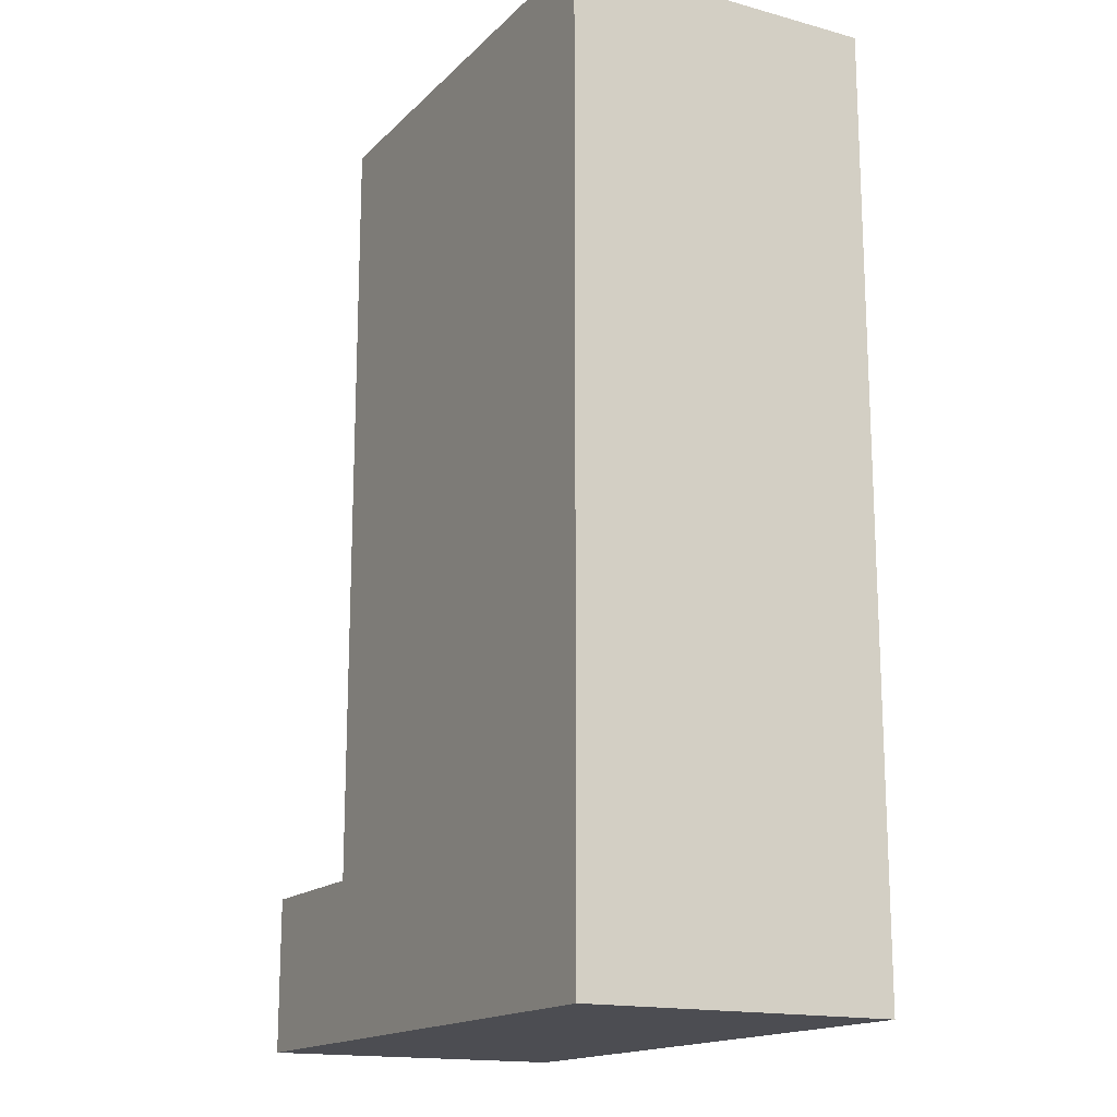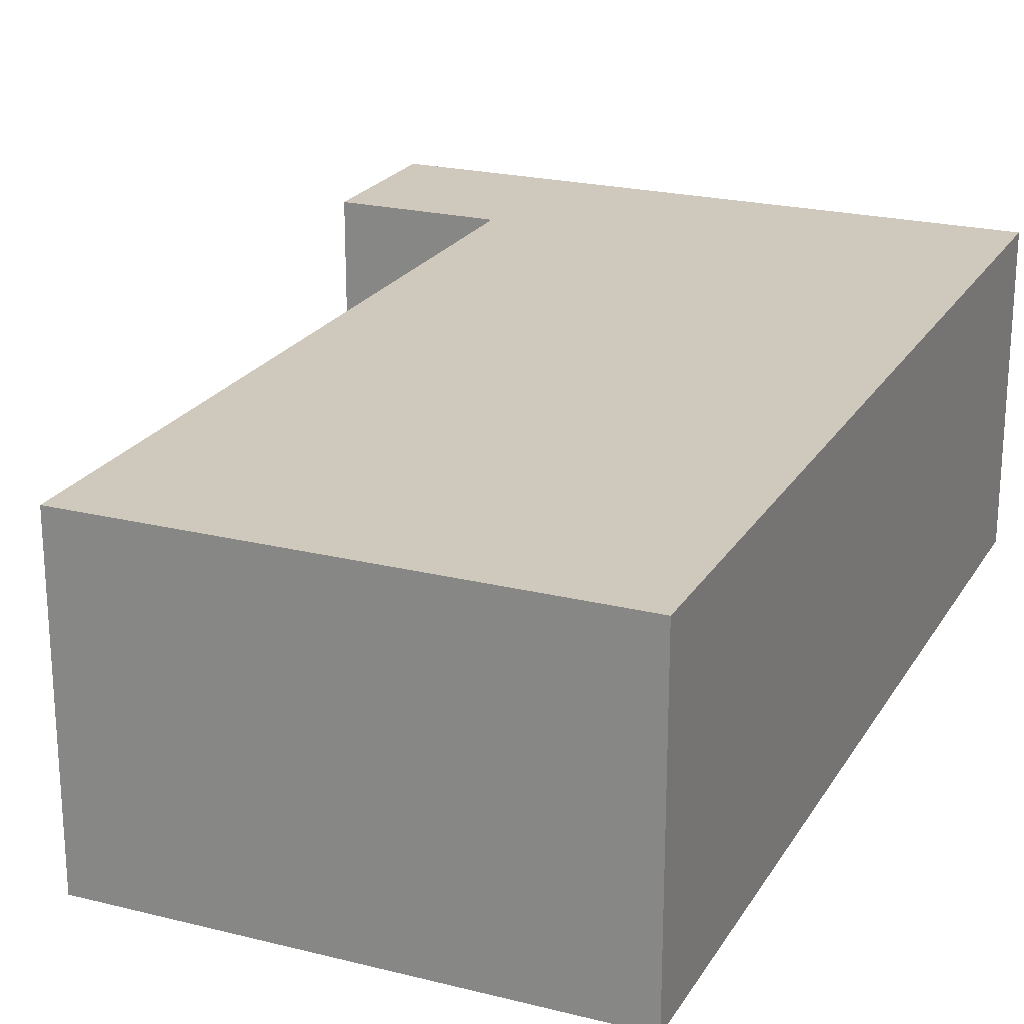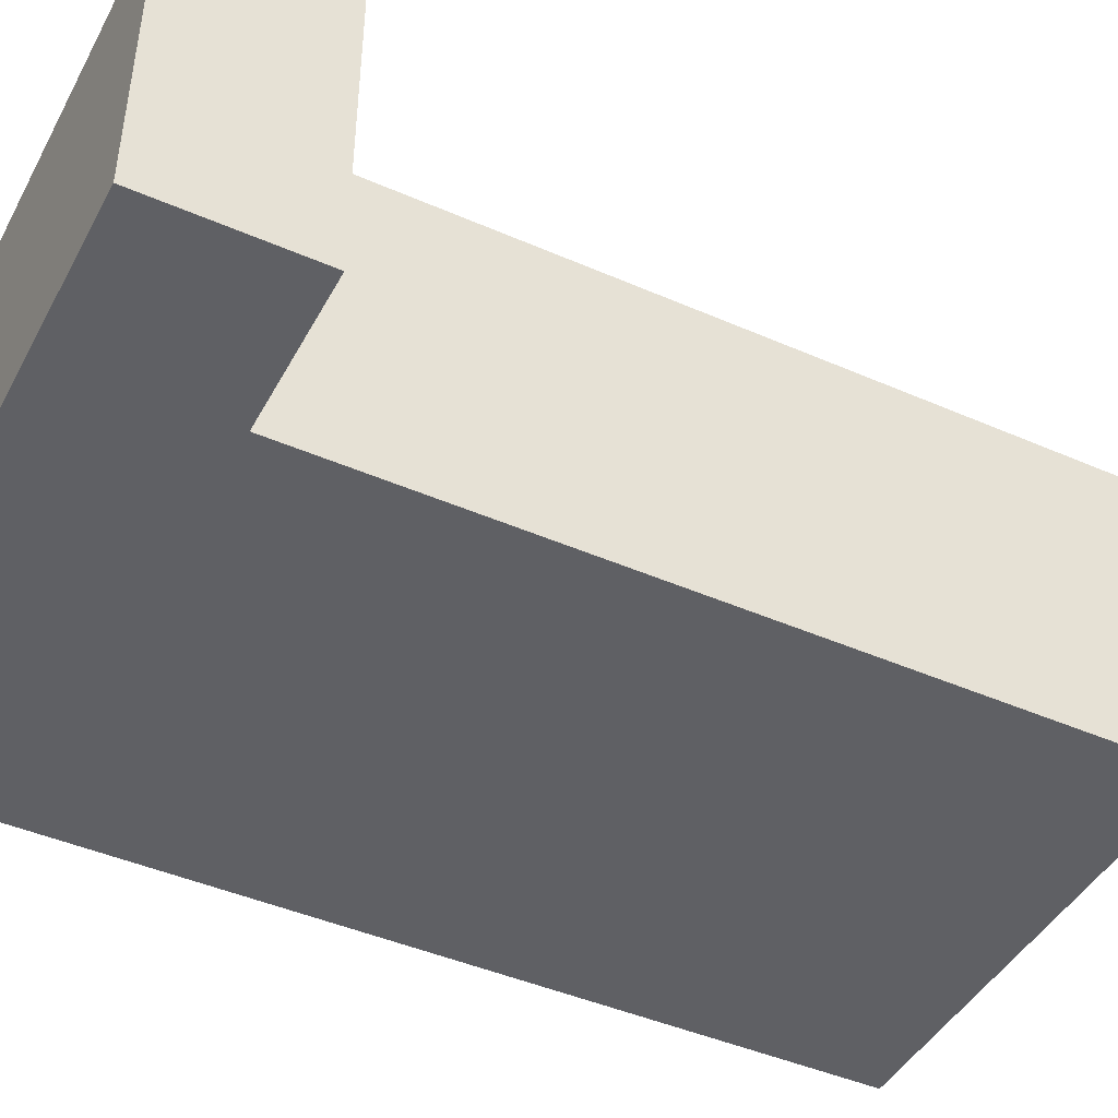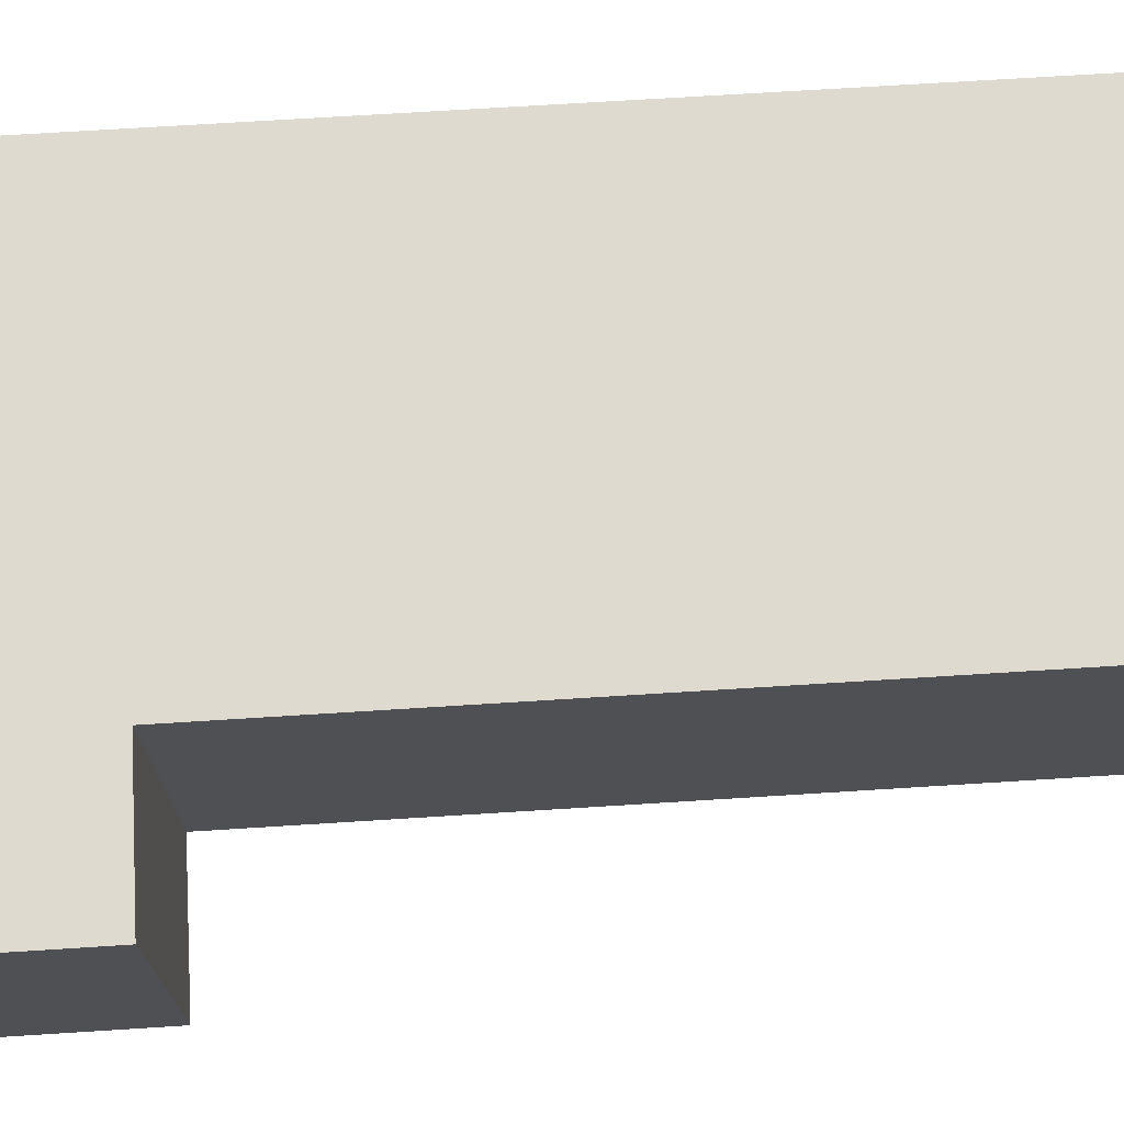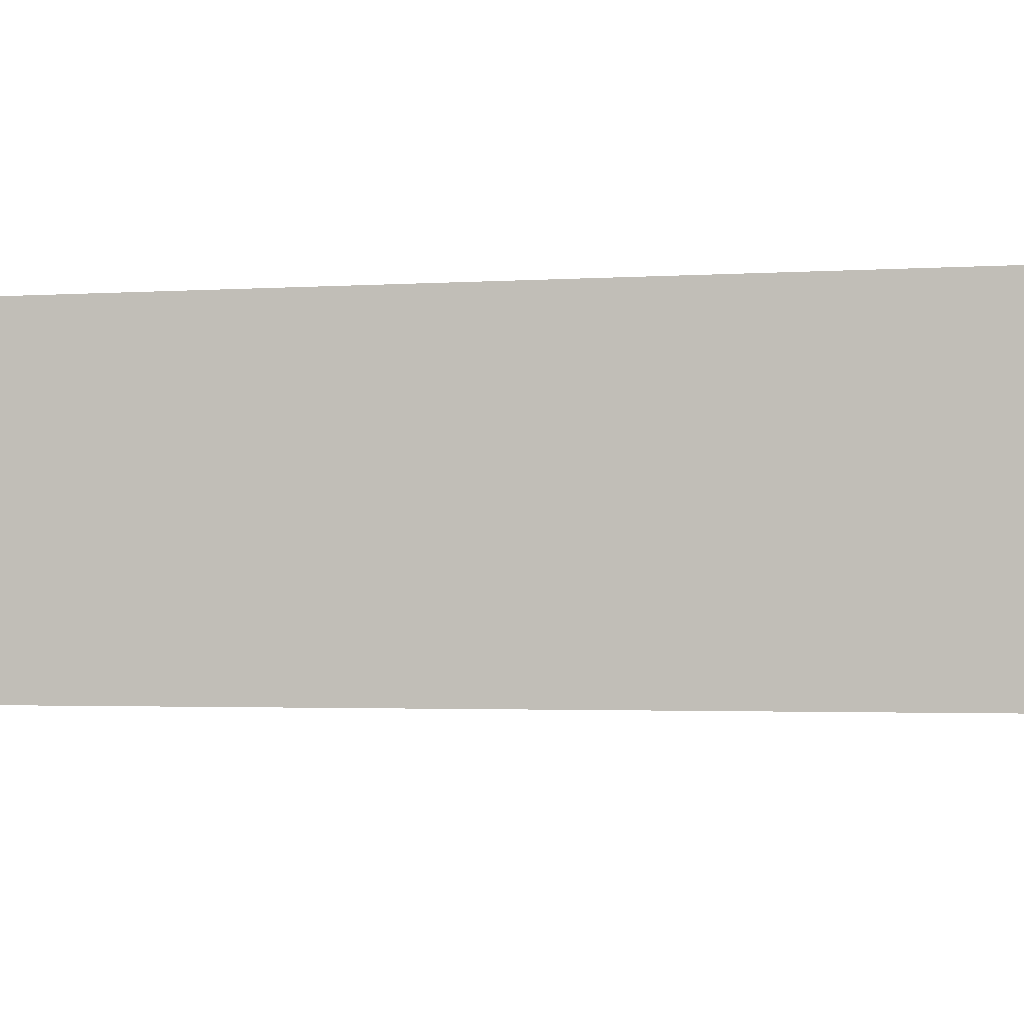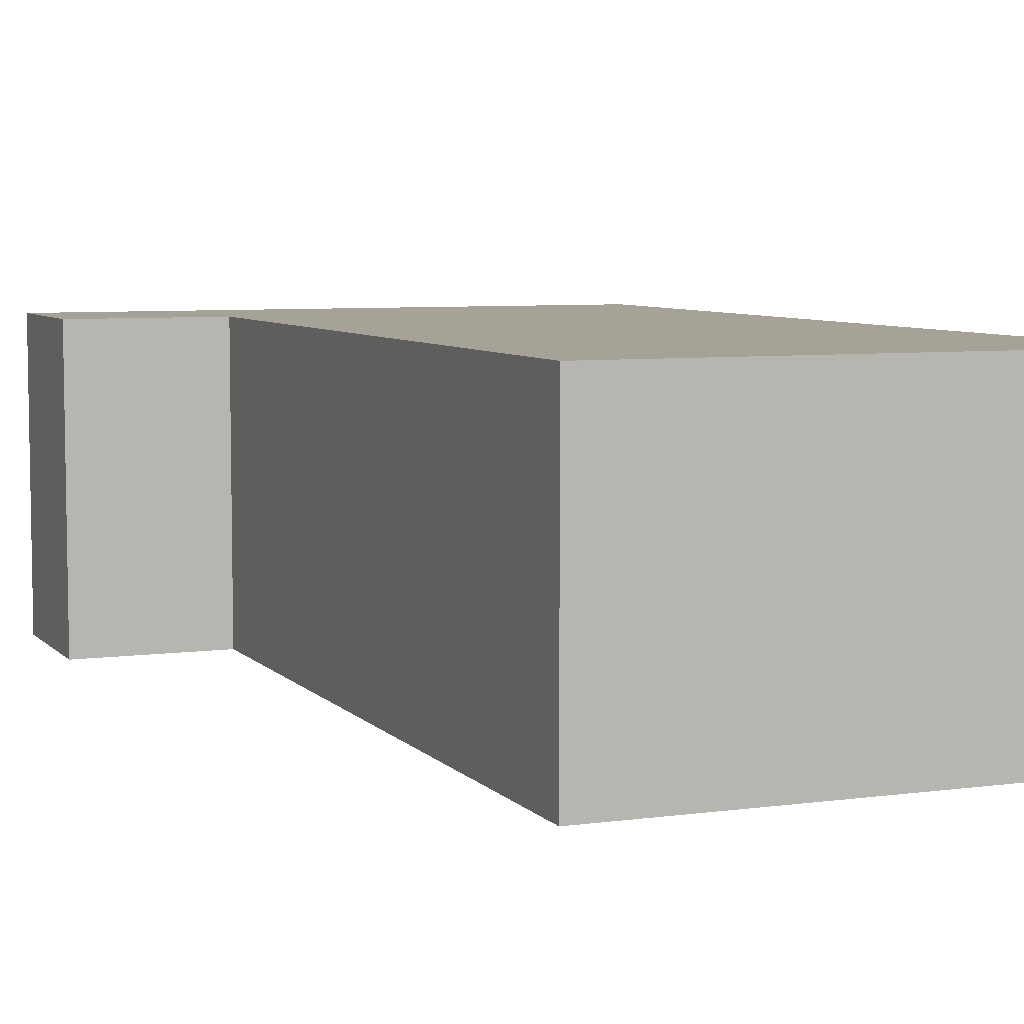
<metadata>
{"format":"obj","ext":"obj","renderer":"f3d","projection":"perspective","resolution":1024,"background":"white","views":[{"elev":-16.3,"azim":-118.9,"up":"+Y"},{"elev":22.3,"azim":-156.6,"up":"+Z"},{"elev":-44.5,"azim":63.0,"up":"+Z"},{"elev":70.9,"azim":86.4,"up":"+Z"},{"elev":-2.3,"azim":-76.5,"up":"+Z"},{"elev":6.5,"azim":157.9,"up":"+Z"}]}
</metadata>
<code>
o
v 8.3 1.3 0.2
v 8.3 1.3 -0.2
v 8.3 1.5 0.2
v 8.3 1.5 -0.2
v 8.3 1.6 0.2
v 8.3 1.6 -0.2
v 8.3 1.8 0.2
v 8.3 1.8 0.1
v 8.3 1.9 0.2
v 8.3 1.9 0.1
v 8.3 2 7.451e-09
v 8.3 2 -0.1
v 8.3 2.1 0.1
v 8.3 2.1 7.451e-09
v 8.3 2.1 -0.1
v 8.3 2.2 0.2
v 8.3 2.2 0.1
v 8.3 2.2 7.451e-09
v 8.3 2.3 -0.1
v 8.3 2.3 -0.2
v 8.3 2.4 0.2
v 8.3 2.4 0.1
v 8.3 2.4 -0.1
v 8.3 2.4 -0.2
v 8.3 2.5 0.2
v 8.3 2.5 -0.2
v 8.9 1.5 0.2
v 8.9 1.5 -0.2
v 8.9 1.6 0.2
v 8.9 1.6 0.1
v 8.9 1.6 -0.1
v 8.9 1.6 -0.2
v 8.9 1.7 0.2
v 8.9 1.7 0.1
v 8.9 1.7 -0.1
v 8.9 1.7 -0.2
v 8.9 1.9 0.2
v 8.9 1.9 -0.2
v 8.9 2 0.2
v 8.9 2 -0.2
v 8.9 2.2 0.2
v 8.9 2.2 -0.2
v 8.9 2.4 0.2
v 8.9 2.4 -0.2
v 8.9 2.5 0.2
v 8.9 2.5 -0.2
v 9.1 1.3 0.2
v 9.1 1.3 -0.2
v 9.1 1.5 0.2
v 9.1 1.5 -0.2
v 8.3 1.3 0.2
v 8.3 1.5 0.2
v 8.3 1.6 0.2
v 8.3 1.8 0.2
v 8.3 1.9 0.2
v 8.3 2.2 0.2
v 8.3 2.4 0.2
v 8.3 2.5 0.2
v 8.4 1.8 0.2
v 8.4 1.9 0.2
v 8.4 2.2 0.2
v 8.4 2.4 0.2
v 8.5 1.9 0.2
v 8.5 2.1 0.2
v 8.5 2.2 0.2
v 8.5 2.4 0.2
v 8.6 1.9 0.2
v 8.6 2.1 0.2
v 8.6 2.2 0.2
v 8.7 1.7 0.2
v 8.7 1.9 0.2
v 8.7 2 0.2
v 8.7 2.1 0.2
v 8.7 2.2 0.2
v 8.8 1.6 0.2
v 8.8 1.7 0.2
v 8.9 1.5 0.2
v 8.9 1.6 0.2
v 8.9 1.7 0.2
v 8.9 1.9 0.2
v 8.9 2 0.2
v 8.9 2.2 0.2
v 8.9 2.4 0.2
v 8.9 2.5 0.2
v 9.1 1.3 0.2
v 9.1 1.5 0.2
v 8.3 1.3 -0.2
v 8.3 1.5 -0.2
v 8.3 1.6 -0.2
v 8.3 2.3 -0.2
v 8.3 2.4 -0.2
v 8.3 2.5 -0.2
v 8.4 2.2 -0.2
v 8.4 2.3 -0.2
v 8.5 2.1 -0.2
v 8.5 2.2 -0.2
v 8.5 2.4 -0.2
v 8.6 1.9 -0.2
v 8.6 2.1 -0.2
v 8.6 2.2 -0.2
v 8.7 1.7 -0.2
v 8.7 1.9 -0.2
v 8.7 2 -0.2
v 8.7 2.1 -0.2
v 8.7 2.2 -0.2
v 8.8 1.6 -0.2
v 8.8 1.7 -0.2
v 8.9 1.5 -0.2
v 8.9 1.6 -0.2
v 8.9 1.7 -0.2
v 8.9 1.9 -0.2
v 8.9 2 -0.2
v 8.9 2.2 -0.2
v 8.9 2.4 -0.2
v 8.9 2.5 -0.2
v 9.1 1.3 -0.2
v 9.1 1.5 -0.2
v 8.3 1.3 0.2
v 9.1 1.3 0.2
v 8.3 1.3 -0.2
v 9.1 1.3 -0.2
v 8.9 1.5 0.2
v 9.1 1.5 0.2
v 8.9 1.5 -0.2
v 9.1 1.5 -0.2
v 8.3 2.5 0.2
v 8.9 2.5 0.2
v 8.3 2.5 -0.2
v 8.9 2.5 -0.2
f 3 2 1
f 4 2 3
f 5 4 3
f 6 4 5
f 7 6 5
f 8 6 7
f 9 8 7
f 10 6 8
f 10 8 9
f 11 10 9
f 11 6 10
f 12 6 11
f 13 11 9
f 14 12 11
f 14 11 13
f 15 6 12
f 15 12 14
f 16 13 9
f 17 14 13
f 17 13 16
f 18 15 14
f 18 14 17
f 19 6 15
f 19 15 18
f 19 18 17
f 20 6 19
f 21 17 16
f 22 19 17
f 22 17 21
f 23 20 19
f 23 19 22
f 24 20 23
f 25 22 21
f 25 23 22
f 25 24 23
f 26 24 25
f 27 28 29
f 29 28 30
f 30 28 31
f 31 28 32
f 29 30 33
f 30 31 34
f 33 30 34
f 31 32 35
f 34 31 35
f 35 32 36
f 33 34 37
f 34 35 37
f 35 36 37
f 37 36 38
f 37 38 39
f 39 38 40
f 39 40 41
f 41 40 42
f 41 42 43
f 43 42 44
f 43 44 45
f 45 44 46
f 47 48 49
f 49 48 50
f 59 54 53
f 59 55 54
f 60 56 55
f 60 55 59
f 61 57 56
f 61 56 60
f 62 58 57
f 62 57 61
f 63 61 60
f 63 60 59
f 64 61 63
f 65 62 61
f 65 61 64
f 66 58 62
f 66 62 65
f 67 64 63
f 67 63 59
f 68 65 64
f 68 64 67
f 69 66 65
f 69 65 68
f 70 67 59
f 70 59 53
f 71 68 67
f 71 67 70
f 72 68 71
f 73 69 68
f 73 68 72
f 74 66 69
f 74 69 73
f 75 53 52
f 75 70 53
f 76 71 70
f 76 70 75
f 77 52 51
f 77 75 52
f 78 76 75
f 78 75 77
f 79 71 76
f 79 76 78
f 80 72 71
f 80 71 79
f 81 73 72
f 81 72 80
f 81 74 73
f 82 66 74
f 82 74 81
f 83 58 66
f 83 66 82
f 84 58 83
f 85 77 51
f 86 77 85
f 89 90 93
f 90 91 94
f 93 90 94
f 89 93 95
f 93 94 96
f 95 93 96
f 91 92 97
f 96 94 97
f 94 91 97
f 89 95 98
f 95 96 99
f 98 95 99
f 96 97 100
f 99 96 100
f 89 98 101
f 98 99 102
f 101 98 102
f 102 99 103
f 99 100 104
f 103 99 104
f 100 97 105
f 104 100 105
f 88 89 106
f 89 101 106
f 101 102 107
f 106 101 107
f 87 88 108
f 88 106 108
f 106 107 109
f 108 106 109
f 107 102 110
f 109 107 110
f 102 103 111
f 110 102 111
f 103 104 112
f 111 103 112
f 104 105 112
f 105 97 113
f 112 105 113
f 97 92 114
f 113 97 114
f 114 92 115
f 87 108 116
f 116 108 117
f 120 119 118
f 121 119 120
f 122 123 124
f 124 123 125
f 126 127 128
f 128 127 129

</code>
